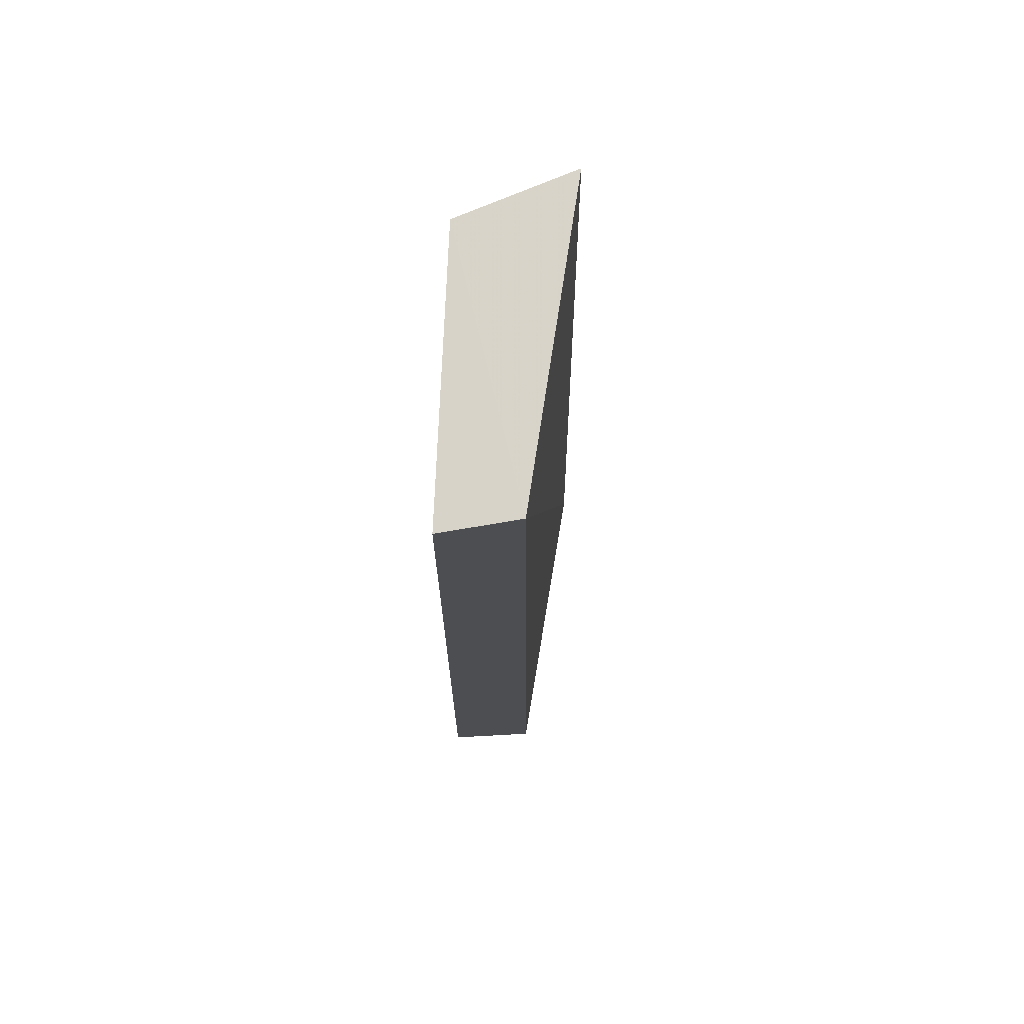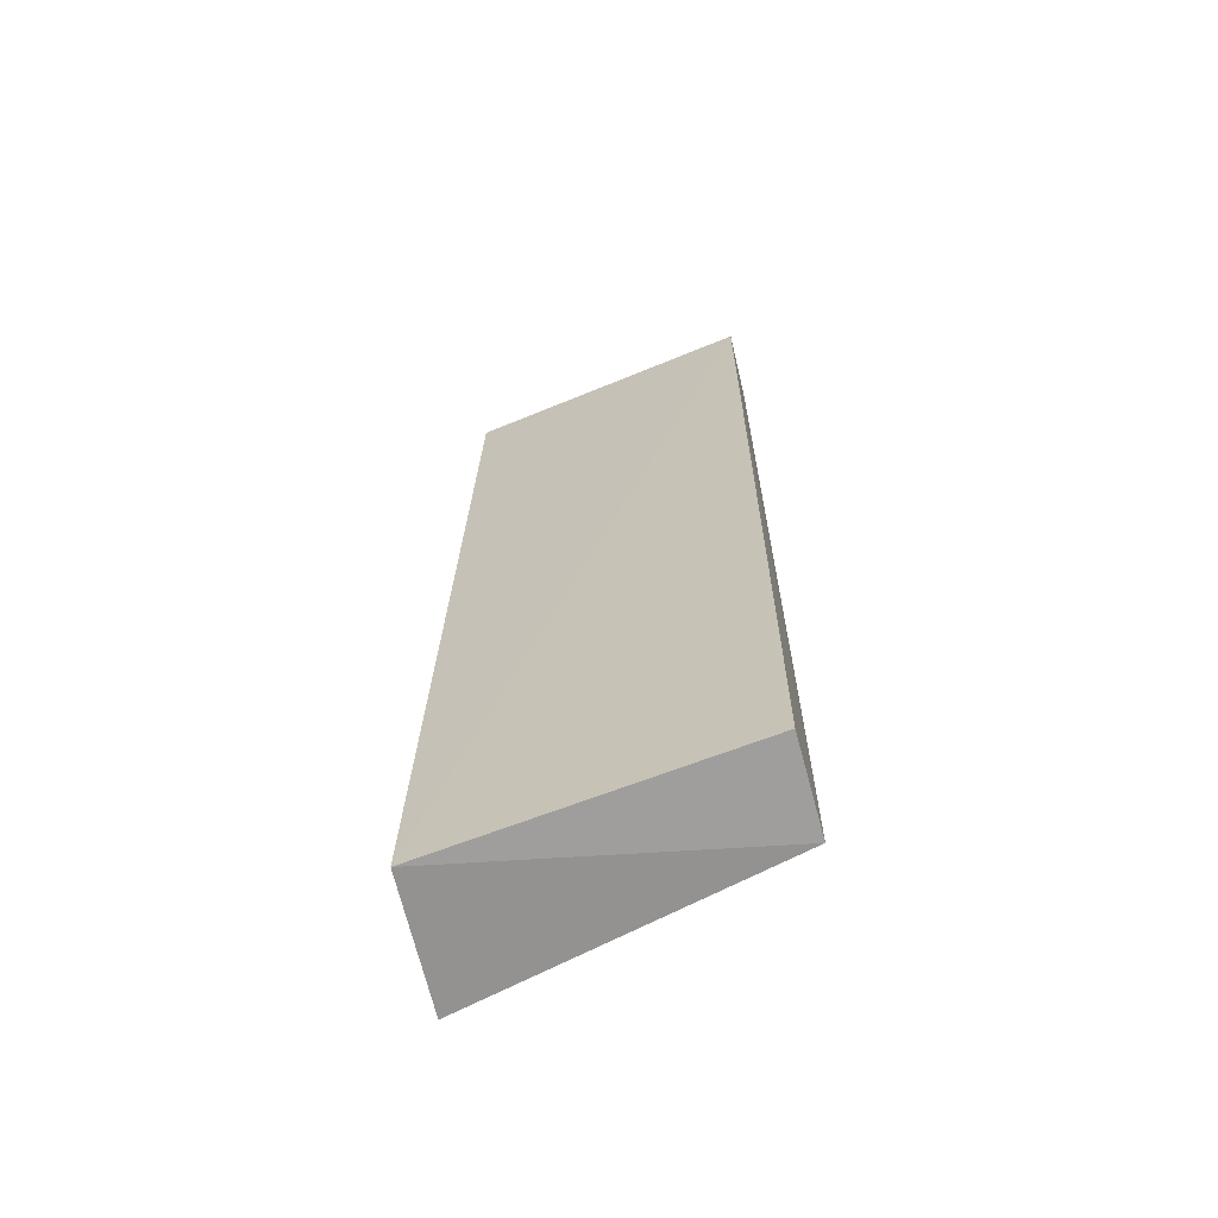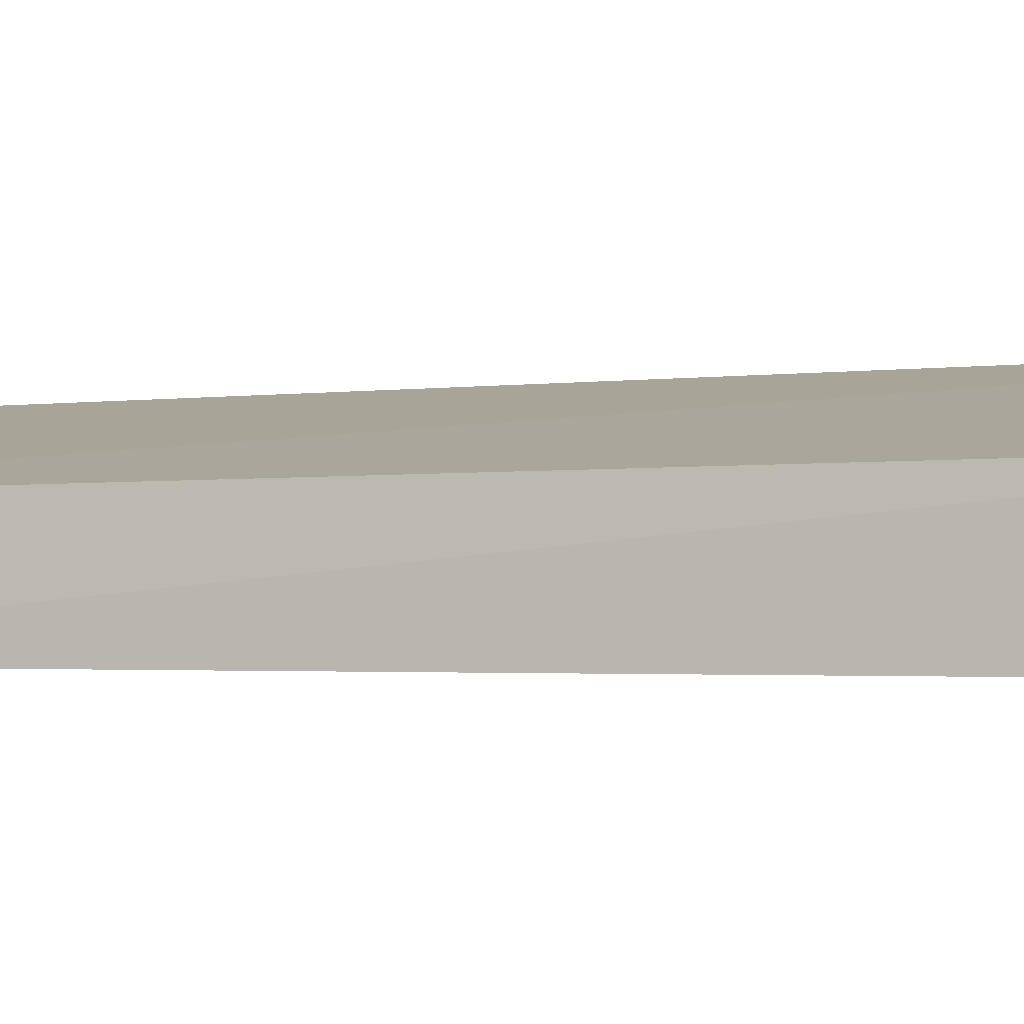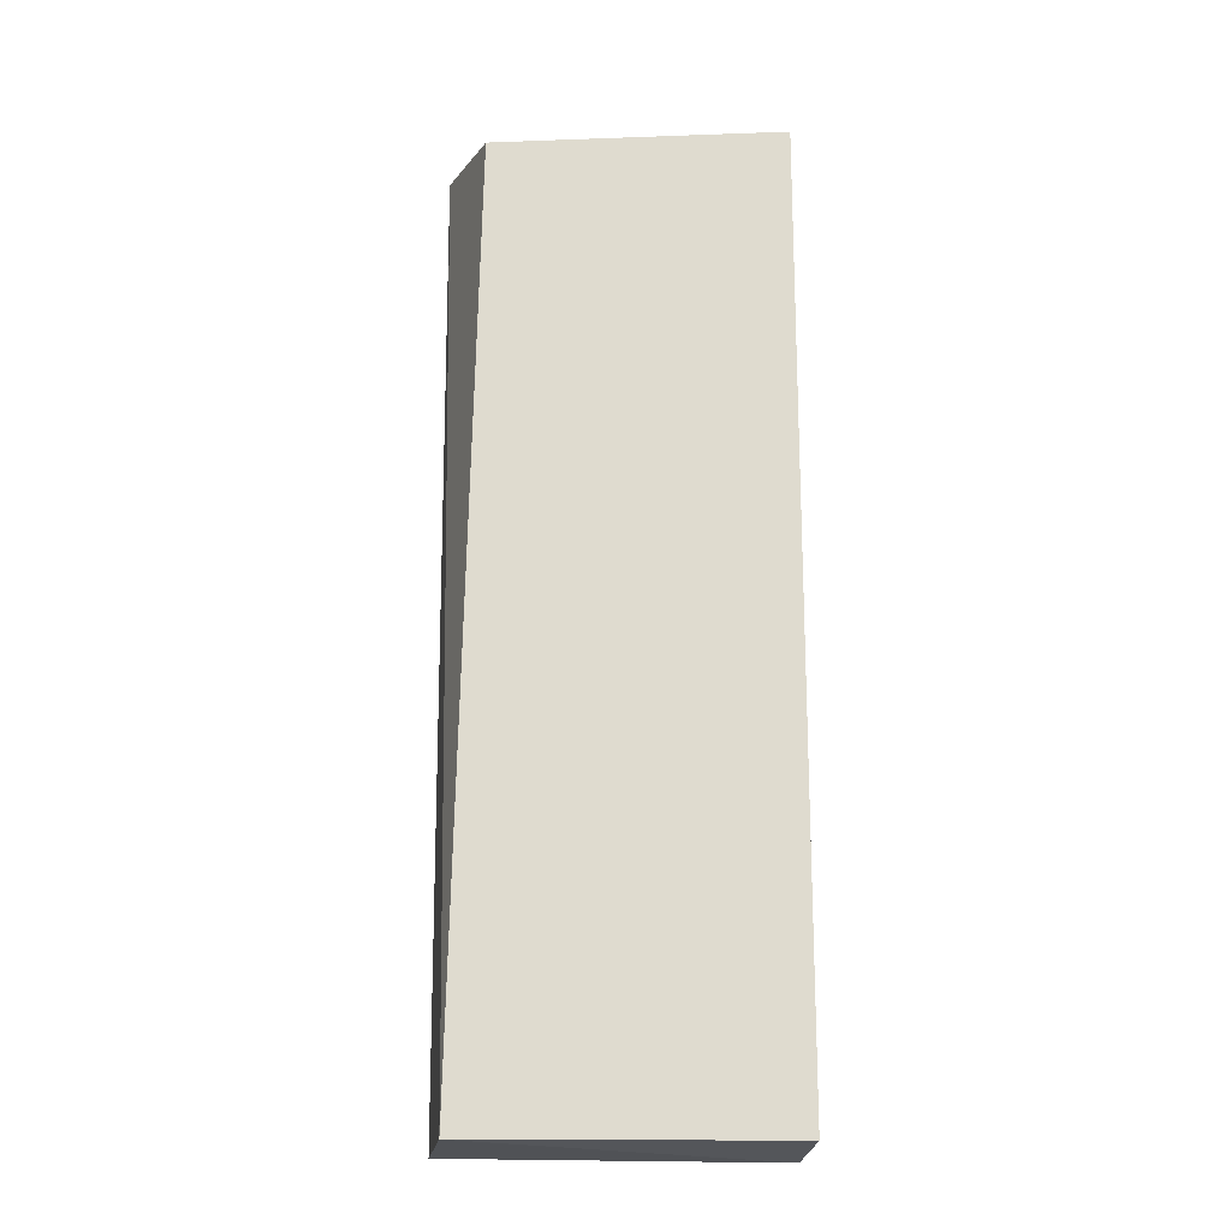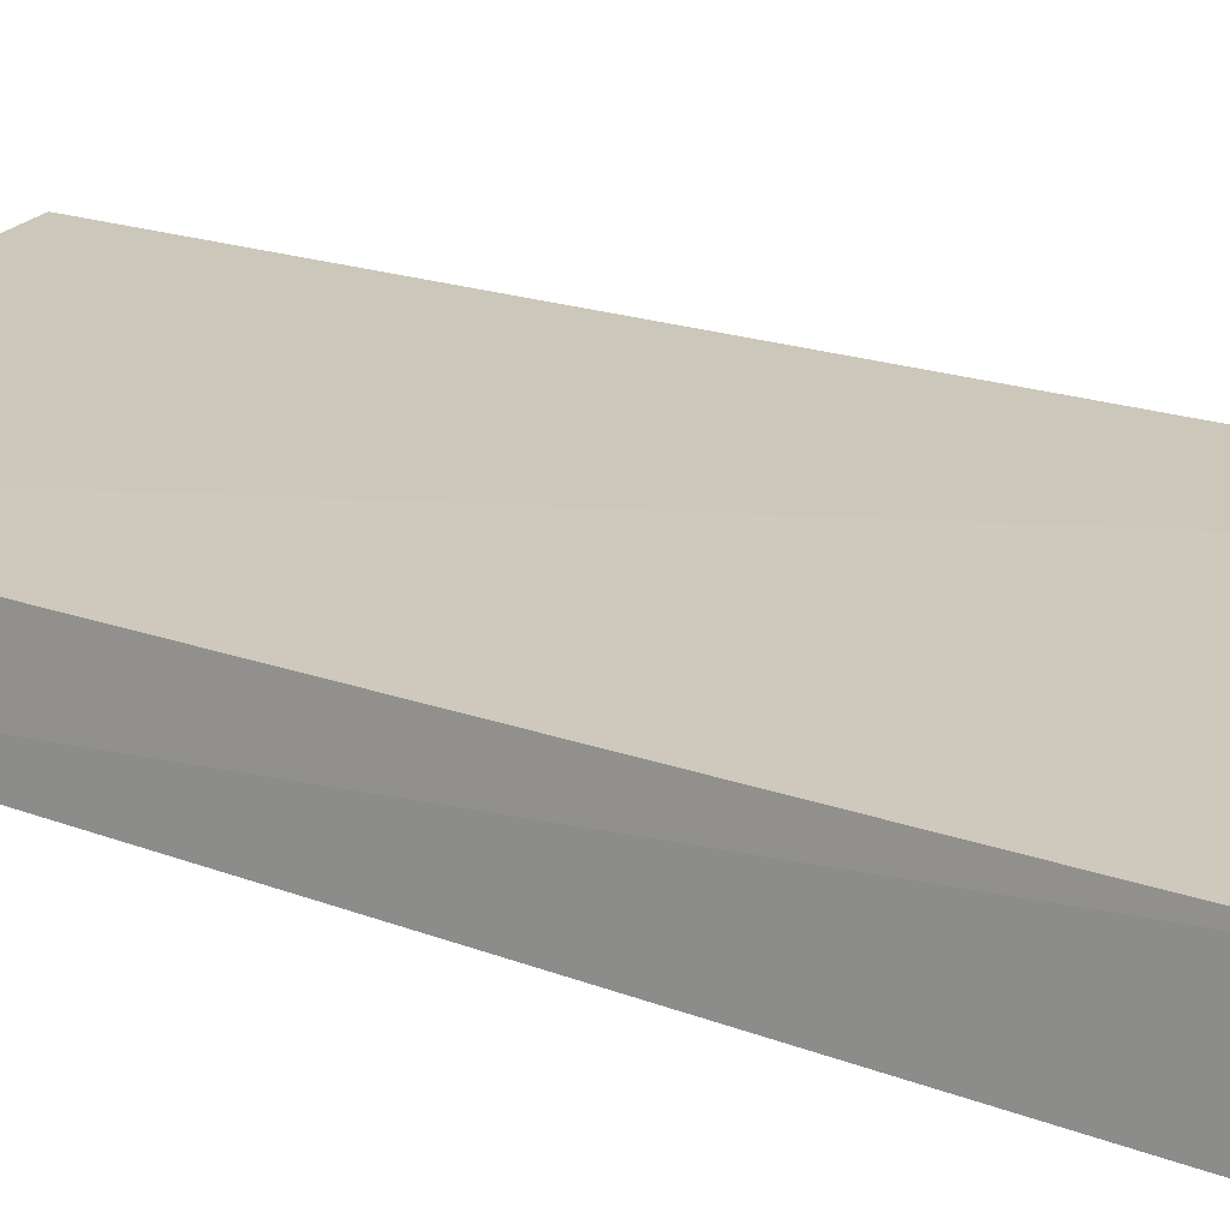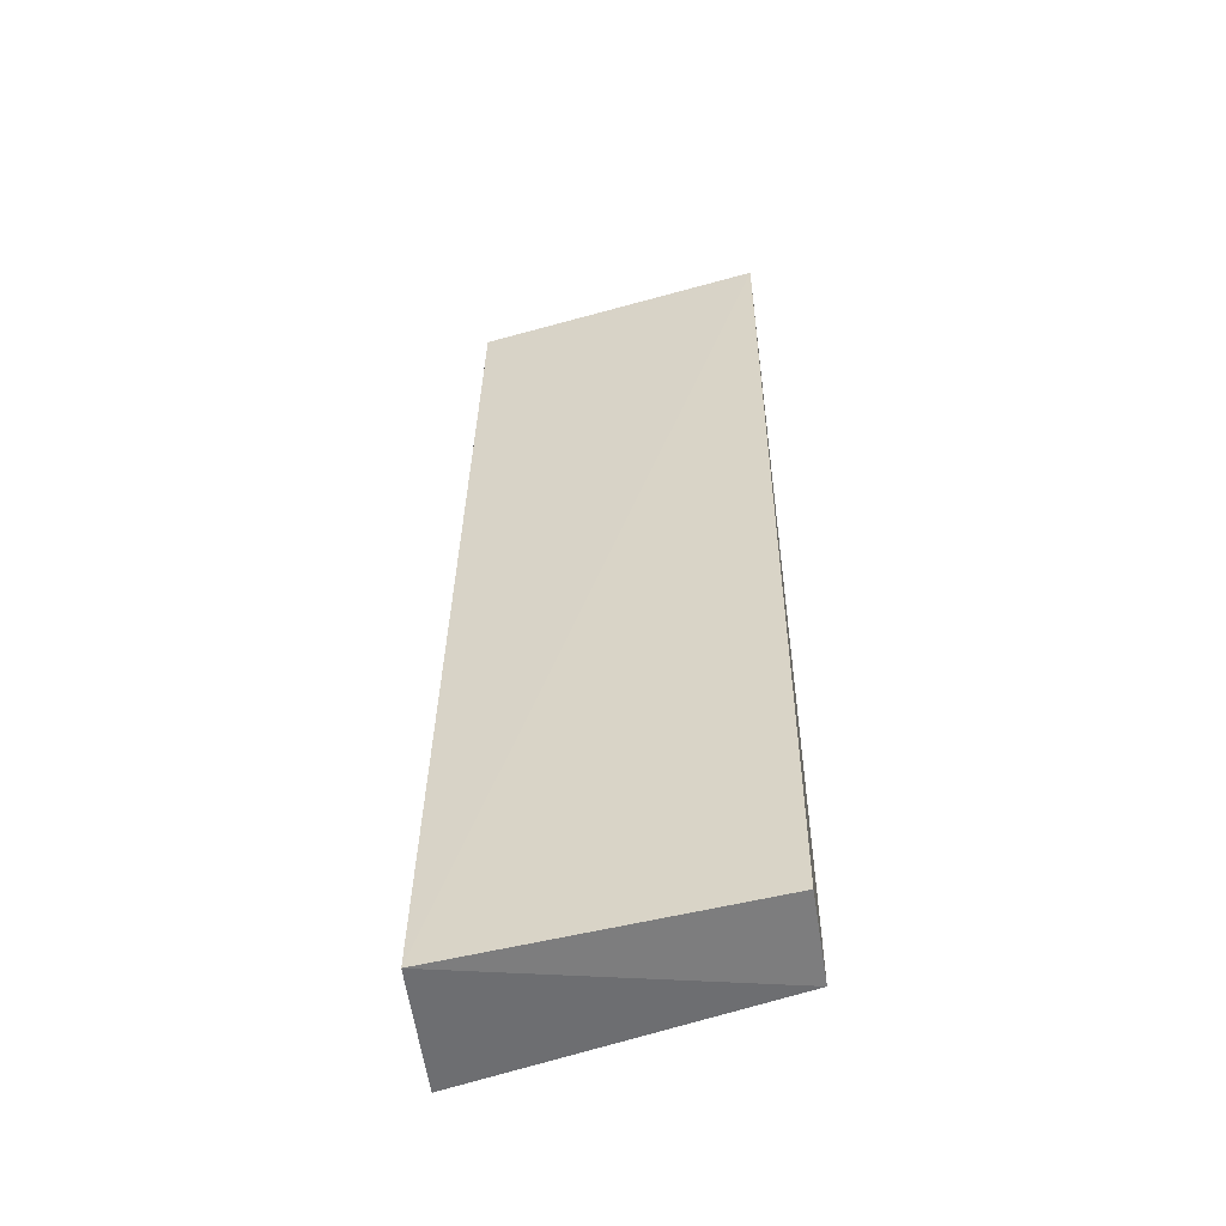
<metadata>
{"format":"obj","ext":"obj","renderer":"f3d","projection":"perspective","resolution":1024,"background":"white","views":[{"elev":72.7,"azim":-91.5,"up":"+Y"},{"elev":-65.8,"azim":-161.9,"up":"+Y"},{"elev":-1.9,"azim":-66.1,"up":"+Z"},{"elev":-19.3,"azim":176.6,"up":"+Y"},{"elev":16.4,"azim":-49.7,"up":"+Z"},{"elev":-53.5,"azim":-168.2,"up":"+Y"}]}
</metadata>
<code>
v 0.06044 0.28 0.001948
v 0.0588 0.2805 -0.01716
v 0.06118 0.4174 0.0004078
v 0.01517 0.4182 -0.007867
v 0.0151 0.2789 -0.006842
v 0.05599 0.4145 -0.01622
v 0.01448 0.2803 -0.01975
v 0.01422 0.4161 -0.01894
f 1 2 3
f 1 3 4
f 5 2 1
f 5 1 4
f 6 3 2
f 6 4 3
f 7 2 5
f 8 7 5
f 8 5 4
f 8 4 6
f 8 6 2
f 8 2 7

</code>
